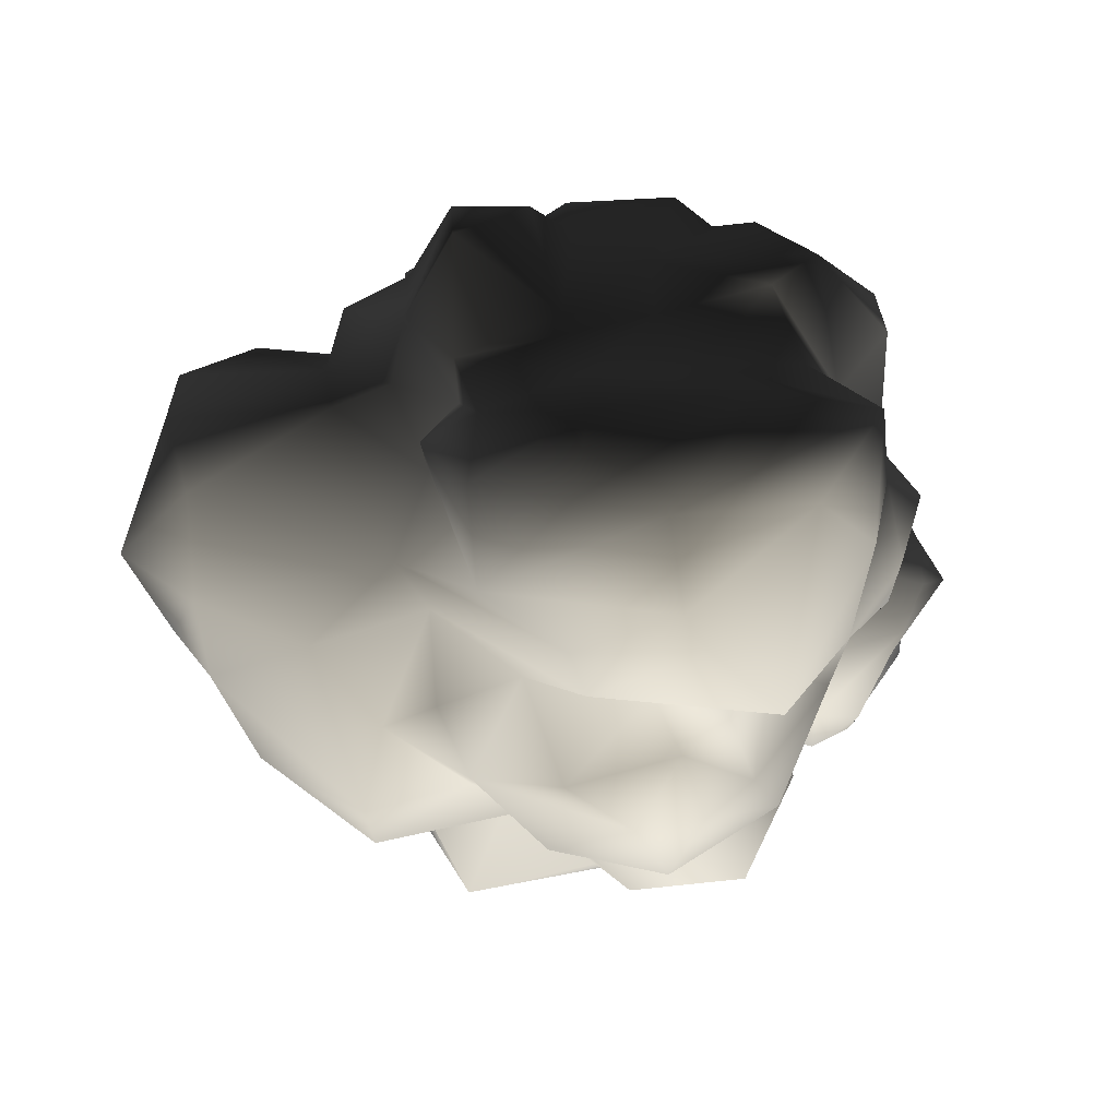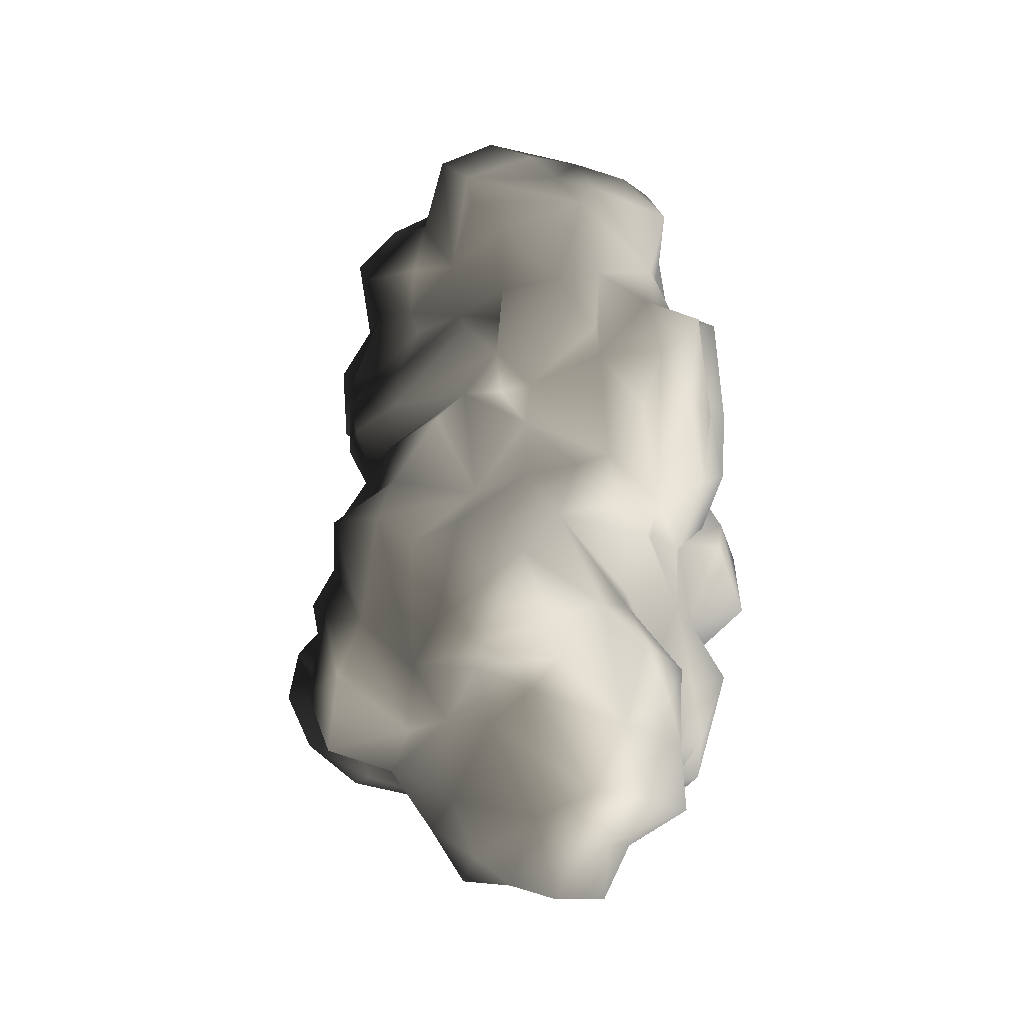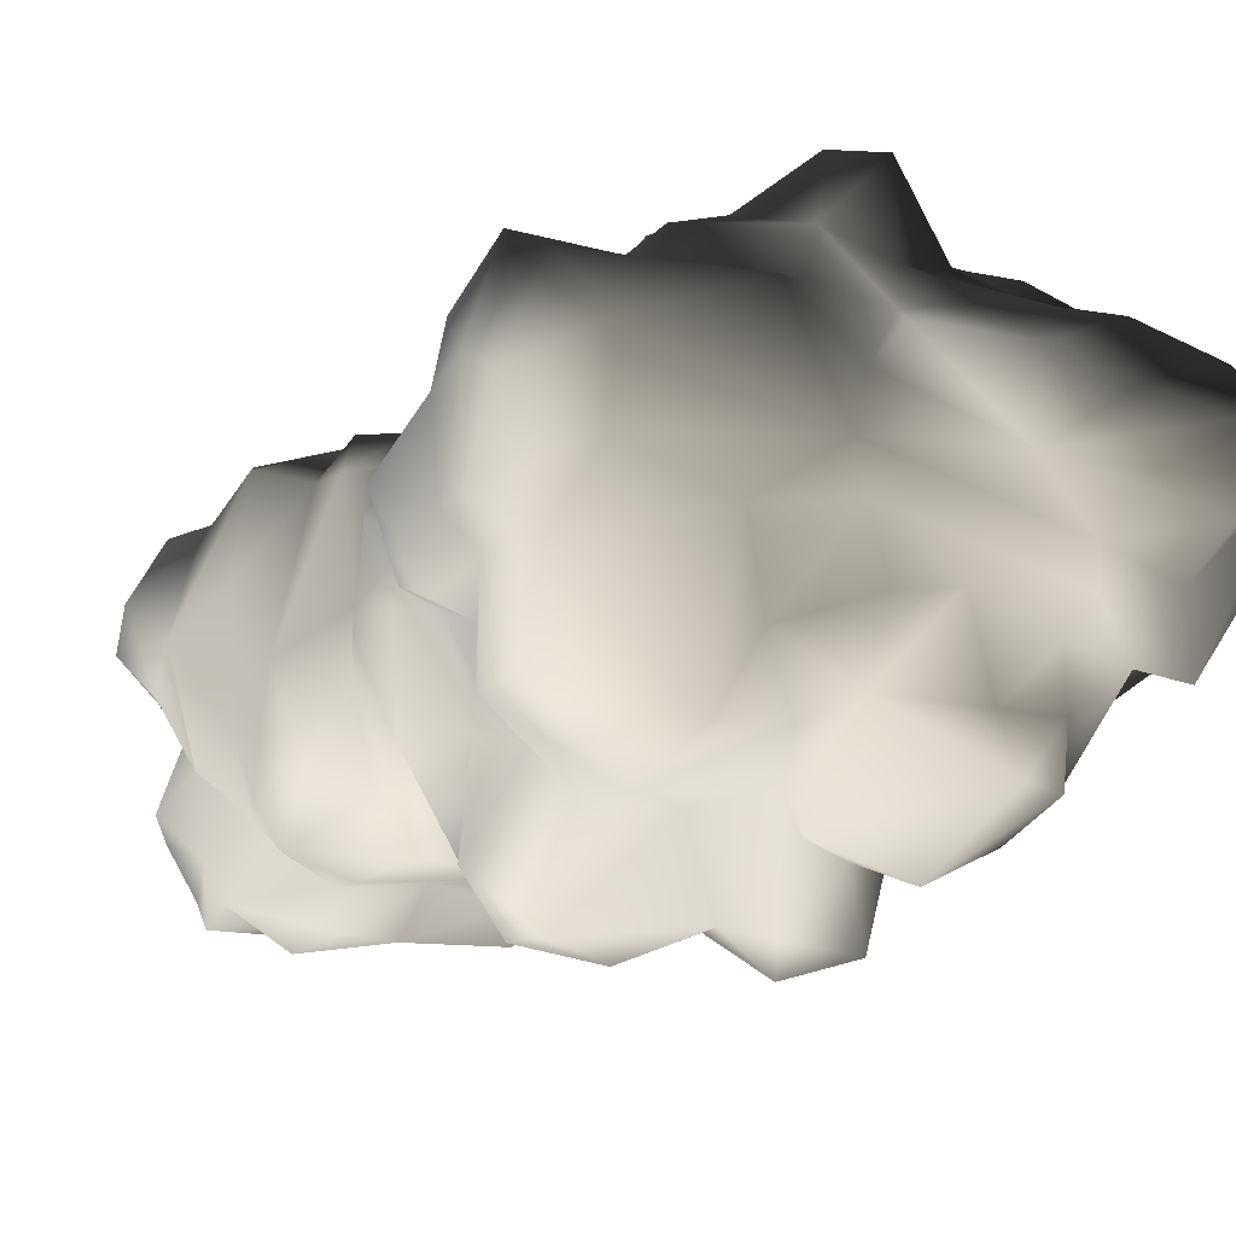
<metadata>
{"format":"obj","ext":"obj","renderer":"f3d","projection":"perspective","resolution":1024,"background":"white","views":[{"elev":-5.1,"azim":-2.0,"up":"+Z"},{"elev":-30.8,"azim":49.7,"up":"+Y"},{"elev":-26.2,"azim":-44.9,"up":"+Z"}]}
</metadata>
<code>
v -0.8386 2.104 1.694
v -0.2742 2.404 1.439
v 0.08997 1.603 1.749
v -0.7567 2.614 1.394
v -1.312 2.049 1.157
v 0.7363 2.486 1.321
v 1.046 2.077 1.13
v 0.8911 1.476 1.439
v -0.52 1.075 1.585
v 0.8365 2.778 0.8022
v 0.3722 2.951 1.094
v -1.066 1.676 1.503
v -0.5382 1.567 1.794
v -0.957 1.121 1.212
v -1.185 1.84 0.9479
v 1.164 1.485 1.166
v 1.192 1.731 0.784
v 1.155 1.248 0.8113
v -0.2833 3.251 1.303
v -0.01929 2.796 1.385
v 0.2629 3.679 1.13
v -0.8477 3.533 1.303
v 0.7545 4.826 -1.201
v -0.1103 4.526 -1.592
v 1.073 4.48 -1.091
v 0.8547 4.917 -0.7545
v 0.8911 3.943 -1.31
v 0.1719 4.844 -1.192
v -0.5928 4.717 -1.292
v -0.2104 5.39 -1.201
v -0.2651 3.779 -1.683
v 0.3722 3.952 -1.528
v -0.5109 3.588 -1.465
v -0.8477 4.107 -0.9184
v -0.05569 3.151 -1.428
v 0.5543 2.932 -1.483
v 0.8911 3.333 -1.592
v 0.6817 5.281 -0.5269
v 0.3085 2.286 -1.592
v 0.5269 2.168 -1.301
v 1.055 2.687 -1.091
v 1.547 3.115 -1.019
v 1.501 4.034 -0.9366
v 0.354 5.336 -1.1
v 0.6453 5.8 -0.6453
v -0.1285 5.618 -0.9093
v 0.09906 5.809 0.1103
v -0.4654 5.591 -0.5452
v -0.7021 4.826 -0.9639
v -1.03 4.99 -0.6635
v -0.3834 5.554 -0.008037
v -0.9752 4.753 -0.1082
v -1.157 4.398 -0.5452
v 1.583 3.233 -0.6635
v -0.001069 5.445 0.4563
v 0.5998 5.609 0.1558
v 0.6453 5.8 -0.6453
v -0.4927 4.963 0.4107
v 0.6453 5.8 -0.6453
v 0.6817 5.281 -0.5269
v 0.8 4.498 1.367
v 1.328 4.635 0.5018
v 1.82 3.925 0.5655
v 1.219 4.862 0.784
v 0.5543 4.771 1.54
v 0.7181 5.272 0.957
v 0.1628 5.381 0.8932
v -0.1831 4.744 1.066
v 0.05356 4.225 1.385
v 0.2629 3.679 1.13
v 1.292 5.054 0.1376
v 0.5998 5.609 0.1558
v 0.6817 5.281 -0.5269
v 0.9093 4.07 1.385
v 1.073 3.743 1.103
v 1.601 2.932 0.7203
v 1.037 2.96 1.039
v 1.046 2.077 1.13
v 2.056 2.077 0.6201
v 1.192 1.731 0.784
v 1.938 1.867 0.4563
v 0.3722 2.951 1.094
v 0.8365 2.778 0.8022
v 1.838 3.051 0.347
v 1.984 3.315 -0.3085
v 1.11 4.917 -0.08997
v 0.8547 4.917 -0.7545
v 1.947 4.107 0.4745
v 2.129 4.052 -0.4177
v 1.501 4.034 -0.9366
v 1.583 3.233 -0.6635
v 1.92 4.507 -0.008038
v 1.665 4.753 -0.6271
v 1.073 4.48 -1.091
v 0.8547 4.917 -0.7545
v 1.11 4.917 -0.08997
v 1.938 1.867 0.4563
v 2.056 2.077 0.6201
v -0.4927 4.963 0.4107
v -0.001069 5.445 0.4563
v 0.973 2.104 -1.173
v 1.173 1.694 -1.383
v 1.583 0.5746 -1.328
v 1.756 2.323 -1.492
v 0.973 2.104 -1.173
v 1.055 2.687 -1.091
v 1.993 2.796 -1.073
v 2.457 2.523 -0.7727
v 2.266 2.568 0.05569
v 1.292 0.4927 -1.255
v 1.947 1.066 -1.319
v 2.22 0.6201 -0.7181
v 1.574 0.1467 -0.9275
v 1.947 0.3561 -0.3085
v 2.475 1.33 -0.3267
v 2.193 1.549 -0.9184
v 2.757 2.186 -0.2174
v 2.484 1.785 0.083
v 1.938 1.867 0.4563
v 1.838 3.051 0.347
v 1.984 3.315 -0.3085
v 1.902 2.942 -0.7181
v 1.583 3.233 -0.6635
v 1.547 3.115 -1.019
v 2.475 2.377 -0.4996
v 2.029 1.849 -1.073
v 2.302 1.13 0.2105
v 1.929 0.6565 0.3561
v 1.192 1.731 0.784
v 1.155 1.248 0.8113
v 1.965 1.858 -1.374
v 1.993 2.796 -1.073
v 1.292 0.4927 -1.255
v 1.583 0.1649 -0.5452
v 1.565 -0.6089 -0.181
v 1.811 -0.008042 -0.272
v 1.401 -0.4086 -1.073
v 1.392 -1.128 -0.7272
v 1.619 -0.07177 0.784
v 1.801 -0.9275 0.06479
v 1.829 -1.055 0.3925
v 1.838 -0.8456 1.458
v 1.237 -0.3631 1.776
v 0.973 -1.437 1.831
v 1.838 -1.446 1.103
v 1.492 -1.61 0.6929
v 1.346 -1.729 1.567
v 1.492 -1.61 0.6929
v 1.583 0.1649 -0.5452
v 0.272 -1.528 1.558
v 0.7727 -0.4814 1.986
v 0.536 -0.181 2.25
v -0.2104 -0.9275 1.858
v -0.2104 0.083 2.259
v 0.4632 0.3743 2.004
v -0.52 0.4472 1.713
v 0.4177 0.7931 2.031
v -0.52 1.075 1.585
v 0.8911 1.476 1.439
v 1.055 0.1831 1.412
v 1.155 1.248 0.8113
v 1.292 0.4745 0.957
v 0.8638 1.048 1.776
v 1.811 0.4562 0.7021
v -0.6019 -0.1992 1.958
v -0.7749 0.1558 1.622
v -1.339 -0.2265 1.694
v -1.358 0.2833 1.394
v -1.303 -0.9184 1.549
v -0.6383 -0.7728 2.004
v -1.021 -1.465 1.913
v -1.321 -1.656 1.148
v -0.5018 -1.437 1.922
v -1.103 0.6565 1.622
v -0.957 1.121 1.212
v -1.74 -0.8001 1.348
v -1.794 -0.05356 1.148
v -1.849 -0.9821 0.9023
v -0.3197 -1.893 1.139
v -1.012 -2.02 1.631
v -1.002 -2.02 0.8295
v -1.002 -2.02 0.8295
v -1.403 -1.628 0.7203
v -0.9661 -1.974 0.5473
v -1.157 -1.892 0.1194
v -0.3197 -1.893 1.139
v 0.2812 -1.993 1.121
v 1.046 -1.765 1.358
v 0.5816 -2.011 0.8022
v 1.246 -1.911 0.8204
v -1.439 1.703 0.7294
v -1.421 0.6565 1.066
v -1.494 0.9296 0.6474
v -1.185 1.84 0.9479
v -0.957 1.121 1.212
v 1.911 0.1285 0.2469
v 1.929 0.6565 0.3561
v 1.947 0.3561 -0.3085
v 1.574 0.1467 -0.9275
v -1.421 0.6565 1.066
v -0.1831 4.744 1.066
v -0.9023 4.89 1.103
v -0.4927 4.963 0.4107
v 0.05356 4.225 1.385
v -0.7385 3.843 1.585
v -1.385 4.571 1.257
v -1.722 3.797 0.784
v -2.068 4.098 0.3288
v -1.54 4.89 0.3834
v -0.9843 4.999 0.2287
v -1.649 4.253 -0.181
v -0.9752 4.753 -0.1082
v -0.8477 3.533 1.303
v -1.886 3.843 0.01928
v -0.02838 3.633 1.449
v -0.2833 3.251 1.303
v 0.2629 3.679 1.13
v -1.157 4.398 -0.5452
v -1.312 2.049 1.157
v -1.594 2.277 1.13
v -1.23 2.796 1.367
v -0.7567 2.614 1.394
v -0.8477 3.533 1.303
v -1.722 3.206 1.185
v -1.722 3.797 0.784
v -2.122 2.714 0.8204
v -1.886 3.843 0.01928
v -1.977 3.078 0.1376
v -1.549 3.497 -0.6817
v -1.376 4.098 -0.709
v -1.813 2.414 0.7203
v -0.8477 4.107 -0.9184
v -1.53 3.269 -1.21
v -1.913 2.687 -0.5269
v -1.685 2.568 -1.237
v -1.703 2.068 -0.8183
v -1.667 2.113 -0.2356
v -1.804 2.177 0.7112
v -1.439 1.703 0.7294
v -1.221 2.414 -1.364
v -1.148 3.397 -1.456
v -1.012 2.222 -1.756
v -0.5109 3.588 -1.465
v -0.8841 2.942 -1.72
v -1.54 1.822 -1.273
v -0.3743 2.059 -1.801
v -0.05569 3.151 -1.428
v 0.3085 2.286 -1.592
v -0.8295 1.895 -1.993
v -1.33 1.348 -1.283
v -1.722 1.685 -0.4541
v -1.876 1.904 -0.5907
v -1.185 1.84 0.9479
v -1.157 4.398 -0.5452
v 0.8911 -3.049 0.4927
v -0.1922 -3.094 0.3561
v -0.1922 -2.557 0.6565
v -0.8568 -2.603 0.4016
v -0.9205 -3.03 -0.08997
v -0.2924 -3.231 -0.1992
v 0.2629 -3.504 -0.3176
v -0.8568 -2.867 -0.7181
v -1.212 -2.248 0.2651
v 0.354 -3.386 -0.9002
v -0.3015 -2.848 -1.091
v -1.376 -1.956 -0.4632
v -1.157 -1.892 0.1194
v 1.182 -3.222 -0.2174
v 0.5543 -2.821 -1.082
v 1.037 -2.493 -1.446
v 1.601 -2.985 0.3834
v 0.5816 -2.011 0.8022
v 1.246 -1.911 0.8204
v 1.72 -2.229 0.04659
v 1.565 -2.83 -0.4177
v 1.492 -2.075 -0.9457
v 1.865 -1.847 -0.4359
v 1.829 -1.437 -0.6635
v 1.392 -1.128 -0.7272
v 1.801 -0.9275 0.06479
v 2.047 -1.446 0.02838
v 1.829 -1.055 0.3925
v 1.492 -1.61 0.6929
v -0.1923 -2.739 -1.346
v 0.6908 -2.302 -1.392
v 0.2447 -2.147 -1.31
v -0.5655 -2.065 -1.192
v -1.148 -1.847 -0.7545
v -0.3197 -1.893 1.139
v 0.2812 -1.993 1.121
v -1.002 -2.02 0.8295
v -0.9661 -1.974 0.5473
v 1.301 0.9661 -1.938
v 0.7454 1.904 -1.738
v 0.6453 1.248 -2.12
v 0.1355 1.585 -2.402
v -0.3743 2.059 -1.801
v 1.173 1.694 -1.383
v 1.292 0.4927 -1.255
v 0.9548 0.8932 -2.475
v 1.037 0.1831 -2.475
v 0.2356 0.2105 -2.557
v 0.2993 -0.3449 -2.184
v 0.9366 -0.1719 -1.729
v -0.4471 -0.4996 -2.002
v -0.6019 0.2013 -1.911
v 0.2629 0.7476 -2.32
v -0.875 1.13 -2.584
v -1.194 0.4654 -2.002
v -0.7021 1.676 -2.439
v -0.8295 1.895 -1.993
v -1.203 1.594 -2.075
v -1.394 0.7385 -1.583
v -1.33 1.348 -1.283
v -0.8295 1.895 -1.993
v 0.9366 -0.1719 -1.729
v 1.419 0.5655 -1.756
v 1.401 -0.4086 -1.073
v 1.574 0.1467 -0.9275
v 0.5269 2.168 -1.301
v 0.3085 2.286 -1.592
v 0.973 2.104 -1.173
v 0.9366 -1.556 -1.829
v 1.456 -1.283 -1.201
v 1.164 -0.8547 -1.984
v 1.401 -0.4086 -1.073
v 1.009 -2.011 -1.137
v 0.9366 -0.1719 -1.729
v 1.492 -2.075 -0.9457
v 0.4359 -0.791 -2.439
v 0.5998 -1.801 -2.084
v 1.037 -2.493 -1.446
v 0.2993 -0.3449 -2.184
v -0.3561 -0.5543 -2.275
v 0.1537 -1.865 -2.157
v -0.8841 -1.565 -1.82
v -0.4471 -0.4996 -2.002
v -0.3015 -2.029 -1.883
v -0.5655 -2.065 -1.192
v 0.2447 -2.147 -1.31
v 0.445 -1.984 -1.683
v -1.103 -1.956 -1.374
v -1.148 -1.847 -0.7545
v -1.458 -1.292 -1.483
v -0.8841 -0.9912 -1.838
v 0.6908 -2.302 -1.392
v 1.392 -1.128 -0.7272
v -2.605 0.3834 0.2833
v -2.632 0.2469 -0.5907
v -2.596 0.9661 -0.1355
v -3.042 -0.3631 0.06479
v -1.931 1.148 0.2013
v -2.049 1.139 -0.2174
v -2.104 1.558 0.04659
v -1.667 2.113 -0.2356
v -2.687 0.1558 0.6838
v -2.86 -0.5269 0.9296
v -2.905 -1 0.5746
v -1.849 -0.9821 0.9023
v -1.776 -1.756 0.5473
v -2.732 -1.364 0.03748
v -3.206 -0.8638 -0.3176
v -2.687 -1.219 -0.6635
v -1.376 -1.956 -0.4632
v -1.776 -1.756 0.5473
v -1.157 -1.892 0.1194
v -1.403 -1.628 0.7203
v -1.403 -1.628 0.7203
v -2.905 -0.2538 -0.7819
v -1.922 -1.583 -0.973
v -2.623 -0.6089 -1.119
v -1.576 -0.9548 -2.029
v -2.313 -0.08997 -1.647
v -1.458 -1.292 -1.483
v -0.8841 -0.9912 -1.838
v -1.148 -1.847 -0.7545
v -1.521 -0.2356 -2.229
v -2.514 0.001064 -0.9457
v -0.4471 -0.4996 -2.002
v -0.6019 0.2013 -1.911
v -1.194 0.4654 -2.002
v -2.14 0.4198 -1.583
v -2.259 0.3015 -1.201
v -1.649 0.9843 -1.1
v -1.394 0.7385 -1.583
v -1.33 1.348 -1.283
v -2.468 0.4927 -1.037
v -1.804 1.121 -0.6635
v -1.722 1.685 -0.4541
v -2.341 0.9296 -0.7636
v -1.895 1.54 0.4836
v -1.439 1.703 0.7294
v -1.849 0.9934 0.5109
v -1.494 0.9296 0.6474
v -2.013 0.4745 0.9752
v -1.421 0.6565 1.066
v -1.794 -0.05356 1.148
v -2.35 -0.2356 1.166
g Rock_group_11_LOD0_12211_17
f 1 3 2
f 1 2 4
f 5 1 4
f 3 6 2
f 6 3 7
f 8 7 3
f 8 3 9
f 6 7 10
f 6 10 11
f 2 6 11
f 12 1 5
f 1 12 13
f 1 13 3
f 3 13 9
f 13 12 14
f 9 13 14
f 12 15 14
f 5 15 12
f 7 8 16
f 7 16 17
f 17 16 18
f 8 18 16
f 4 20 19
f 11 19 20
f 11 21 19
f 11 20 2
f 20 4 2
f 4 19 22
f 23 25 24
f 23 26 25
f 24 25 27
f 23 24 28
f 24 29 28
f 30 28 29
f 29 24 31
f 31 24 32
f 32 24 27
f 33 29 31
f 34 29 33
f 35 31 32
f 31 35 33
f 35 32 36
f 36 32 37
f 27 37 32
f 38 23 28
f 26 23 38
f 39 35 36
f 39 36 40
f 40 36 41
f 36 37 41
f 27 42 37
f 37 42 41
f 27 43 42
f 28 30 44
f 38 44 45
f 44 46 45
f 45 46 47
f 47 46 48
f 48 46 49
f 50 48 49
f 51 48 50
f 47 48 51
f 52 51 50
f 50 53 52
f 49 53 50
f 53 49 34
f 42 43 54
f 49 29 34
f 29 49 30
f 46 30 49
f 46 44 30
f 47 51 55
f 55 56 47
f 57 47 56
f 55 51 58
f 52 58 51
f 56 60 59
f 61 63 62
f 64 61 62
f 65 61 64
f 66 65 64
f 65 66 67
f 67 68 65
f 65 68 69
f 65 69 70
f 70 61 65
f 66 64 71
f 62 71 64
f 67 66 72
f 72 66 71
f 71 73 72
f 61 70 74
f 74 63 61
f 74 70 75
f 74 75 63
f 63 75 76
f 77 76 75
f 75 70 77
f 77 78 76
f 79 76 78
f 79 78 80
f 81 79 80
f 70 82 77
f 78 77 83
f 77 82 83
f 76 79 84
f 63 76 84
f 85 63 84
f 71 86 73
f 87 73 86
f 88 63 85
f 85 89 88
f 85 90 89
f 91 90 85
f 89 92 88
f 88 92 71
f 71 92 93
f 93 92 89
f 89 94 93
f 89 90 94
f 93 94 95
f 96 93 95
f 93 96 71
f 62 88 71
f 88 62 63
f 84 98 97
f 68 100 99
f 68 67 100
f 67 72 100
f 43 27 25
f 28 44 38
f 101 40 41
f 102 104 103
f 102 105 104
f 105 106 104
f 104 106 107
f 104 107 108
f 108 107 109
f 102 103 110
f 104 111 103
f 111 112 103
f 103 112 113
f 114 113 112
f 115 114 112
f 115 112 116
f 117 115 116
f 118 117 109
f 118 114 115
f 118 115 117
f 119 118 109
f 119 109 120
f 121 120 109
f 109 122 121
f 107 122 109
f 121 122 123
f 122 124 123
f 125 109 117
f 126 125 117
f 126 116 112
f 116 126 117
f 127 114 118
f 119 127 118
f 127 119 128
f 128 114 127
f 128 119 129
f 129 130 128
f 125 126 108
f 109 125 108
f 122 107 124
f 131 108 126
f 131 104 108
f 104 131 111
f 111 131 126
f 111 126 112
f 124 132 106
f 133 103 113
f 113 114 134
f 135 137 136
f 137 135 138
f 136 139 135
f 135 139 140
f 140 138 135
f 139 141 140
f 141 139 142
f 139 143 142
f 144 142 143
f 142 145 141
f 146 141 145
f 142 147 145
f 144 147 142
f 148 145 147
f 137 149 136
f 144 150 147
f 144 151 150
f 144 143 151
f 150 151 152
f 152 153 150
f 152 154 153
f 155 154 152
f 154 155 156
f 157 156 155
f 158 156 157
f 158 157 159
f 155 152 160
f 151 160 152
f 161 159 160
f 160 162 161
f 160 143 162
f 160 151 143
f 159 163 160
f 160 163 155
f 157 163 159
f 157 155 163
f 162 164 161
f 154 165 153
f 165 154 166
f 154 156 166
f 166 167 165
f 167 166 168
f 167 168 169
f 170 167 169
f 165 167 170
f 170 169 171
f 171 169 172
f 170 171 173
f 168 166 174
f 174 175 168
f 158 175 174
f 156 158 174
f 174 166 156
f 168 176 169
f 176 172 169
f 176 168 177
f 176 177 178
f 176 178 172
f 153 170 173
f 153 173 179
f 173 180 179
f 172 180 171
f 173 171 180
f 181 179 180
f 182 180 172
f 172 178 183
f 183 184 172
f 184 182 172
f 185 184 183
f 153 186 150
f 187 150 186
f 188 150 187
f 187 189 188
f 189 190 188
f 147 150 188
f 188 148 147
f 188 190 148
f 170 153 165
f 191 193 192
f 194 191 192
f 195 194 192
f 196 164 139
f 197 164 196
f 164 197 161
f 162 139 164
f 162 143 139
f 197 196 198
f 196 136 198
f 196 139 136
f 136 149 198
f 137 199 149
f 200 168 175
f 200 177 168
f 201 203 202
f 201 202 204
f 204 202 205
f 202 206 205
f 205 206 207
f 206 208 207
f 206 209 208
f 206 202 209
f 210 209 202
f 210 202 203
f 209 211 208
f 212 211 209
f 212 209 210
f 203 212 210
f 205 207 213
f 211 214 208
f 207 208 214
f 204 205 215
f 205 216 215
f 205 213 216
f 216 217 215
f 204 215 217
f 214 211 218
f 218 211 212
f 219 221 220
f 221 219 222
f 222 223 221
f 221 223 224
f 225 224 223
f 221 224 226
f 224 225 226
f 225 227 226
f 226 227 228
f 228 227 229
f 227 230 229
f 221 226 231
f 228 231 226
f 220 221 231
f 229 230 232
f 233 229 232
f 234 229 233
f 234 231 228
f 229 234 228
f 235 234 233
f 235 236 234
f 234 236 237
f 234 237 238
f 231 234 238
f 238 237 239
f 236 235 240
f 235 241 240
f 233 241 235
f 232 241 233
f 241 242 240
f 240 242 236
f 232 243 241
f 244 241 243
f 241 244 242
f 236 242 245
f 245 242 246
f 243 246 244
f 244 246 242
f 247 246 243
f 248 246 247
f 246 249 245
f 249 250 245
f 251 245 250
f 252 245 251
f 251 237 252
f 239 253 238
f 238 253 219
f 236 245 252
f 237 236 252
f 219 220 238
f 220 231 238
f 230 227 254
f 232 230 254
f 255 257 256
f 257 258 256
f 258 259 256
f 260 255 256
f 259 260 256
f 255 260 261
f 260 262 261
f 262 260 259
f 263 262 259
f 258 263 259
f 264 261 262
f 265 264 262
f 262 266 265
f 267 266 262
f 267 262 263
f 264 268 261
f 264 269 268
f 265 269 264
f 269 270 268
f 261 268 271
f 255 261 271
f 271 272 255
f 273 272 271
f 273 271 274
f 275 274 271
f 270 275 268
f 268 275 271
f 274 275 276
f 270 276 275
f 274 276 277
f 277 276 278
f 278 276 279
f 280 278 279
f 281 278 280
f 277 281 274
f 281 277 278
f 280 282 281
f 274 281 282
f 283 274 282
f 283 273 274
f 284 270 269
f 270 284 285
f 284 286 285
f 287 286 284
f 288 287 284
f 265 284 269
f 288 284 265
f 265 266 288
f 289 291 290
f 290 291 257
f 272 290 257
f 272 257 255
f 291 258 257
f 258 291 292
f 263 258 292
f 292 267 263
f 293 295 294
f 296 294 295
f 296 297 294
f 293 294 298
f 293 298 299
f 300 295 293
f 301 300 293
f 302 300 301
f 302 301 303
f 303 301 304
f 305 302 303
f 302 305 306
f 306 307 302
f 302 307 300
f 307 295 300
f 307 296 295
f 308 307 306
f 296 307 308
f 309 308 306
f 308 310 296
f 296 310 311
f 297 296 311
f 312 310 308
f 312 308 313
f 313 308 309
f 314 312 313
f 312 314 315
f 312 315 310
f 316 301 317
f 299 316 317
f 318 316 299
f 293 317 301
f 293 299 317
f 299 319 318
f 320 294 321
f 297 321 294
f 294 320 322
f 294 322 298
f 323 325 324
f 324 325 326
f 324 327 323
f 325 328 326
f 324 329 327
f 330 328 325
f 325 331 330
f 323 331 325
f 332 327 329
f 330 333 328
f 330 334 333
f 335 334 330
f 331 335 330
f 335 336 334
f 334 336 337
f 333 334 337
f 338 336 335
f 339 336 338
f 338 340 339
f 338 341 340
f 341 338 335
f 335 331 341
f 342 336 339
f 343 342 339
f 344 342 343
f 344 336 342
f 344 345 336
f 345 337 336
f 341 331 323
f 323 346 341
f 340 341 346
f 346 323 327
f 346 327 332
f 324 326 347
f 329 324 347
f 348 350 349
f 351 348 349
f 352 350 348
f 353 350 352
f 354 353 352
f 354 355 353
f 348 356 352
f 351 356 348
f 356 351 357
f 358 357 351
f 358 359 357
f 359 358 360
f 358 361 360
f 358 362 361
f 358 351 362
f 362 363 361
f 361 363 364
f 361 364 365
f 364 366 365
f 366 367 365
f 359 360 368
f 363 362 369
f 364 363 370
f 371 370 363
f 369 371 363
f 372 370 371
f 372 371 373
f 372 374 370
f 372 375 374
f 370 374 376
f 370 376 364
f 372 377 375
f 372 373 377
f 378 373 371
f 369 378 371
f 377 379 375
f 379 377 380
f 377 381 380
f 382 381 377
f 378 382 373
f 373 382 377
f 382 378 383
f 383 384 382
f 385 382 384
f 381 382 385
f 385 384 386
f 387 383 378
f 384 388 386
f 383 388 384
f 389 386 388
f 353 389 388
f 388 350 353
f 388 390 350
f 388 383 390
f 390 387 350
f 390 383 387
f 350 387 349
f 349 387 378
f 353 355 389
f 391 392 355
f 391 393 392
f 392 393 394
f 394 393 395
f 395 396 394
f 396 395 397
f 397 395 356
f 397 356 398
f 397 398 359
f 352 356 395
f 352 395 393
f 393 391 352
f 357 359 398
f 357 398 356
f 391 354 352
f 354 391 355
f 349 369 351
f 369 362 351
f 378 369 349

</code>
